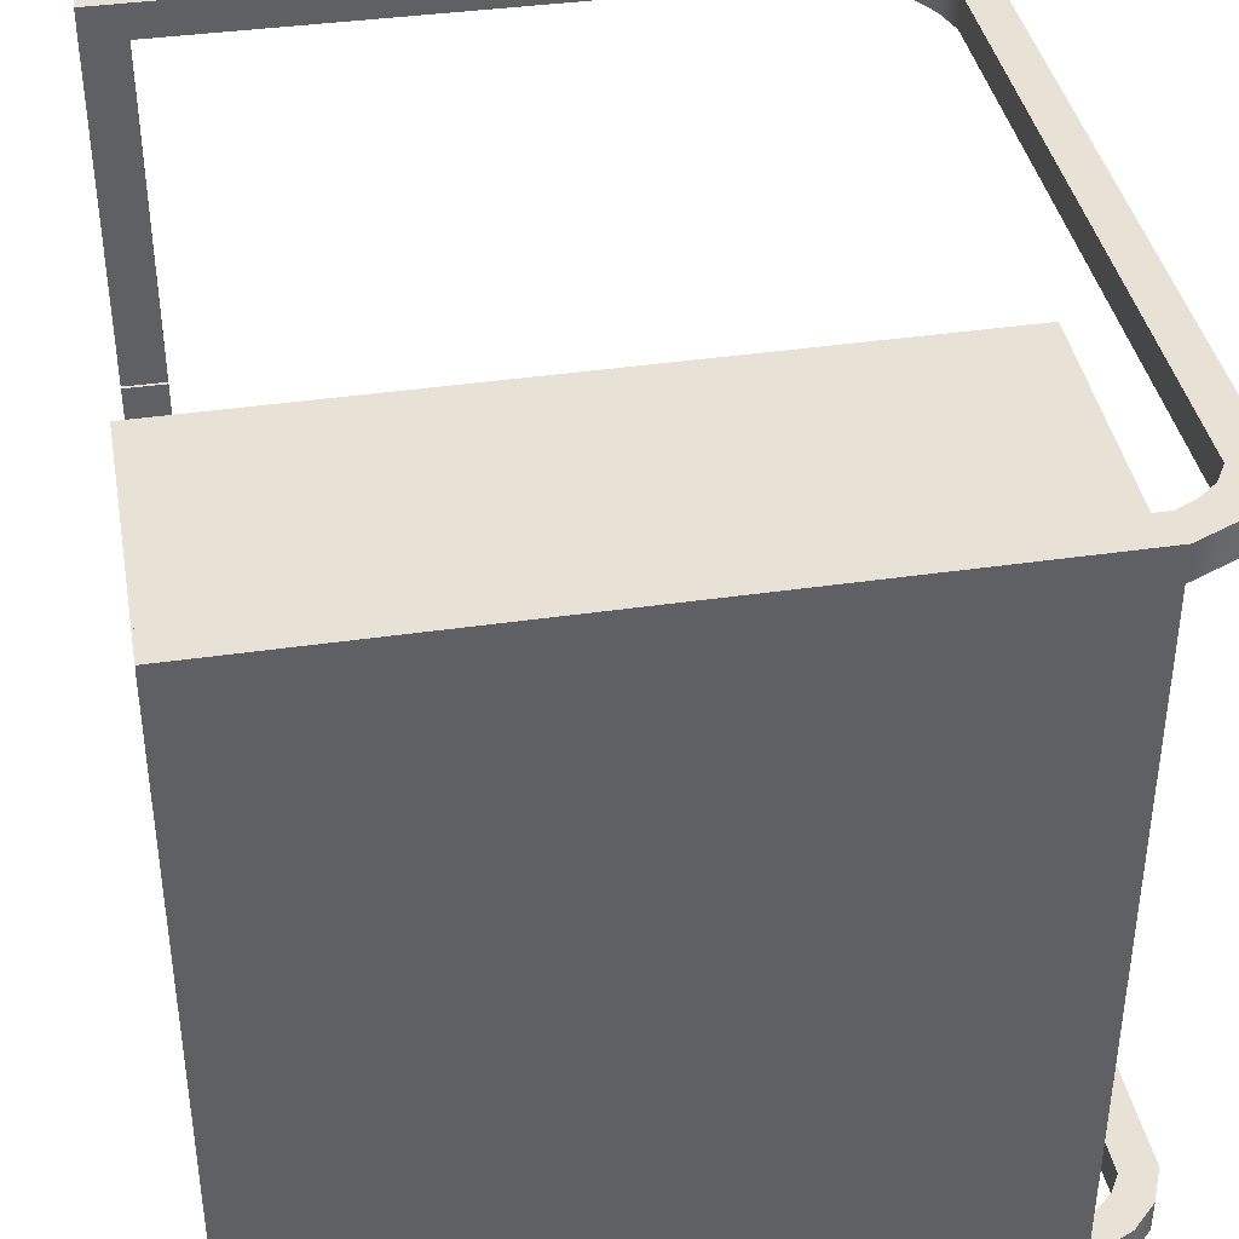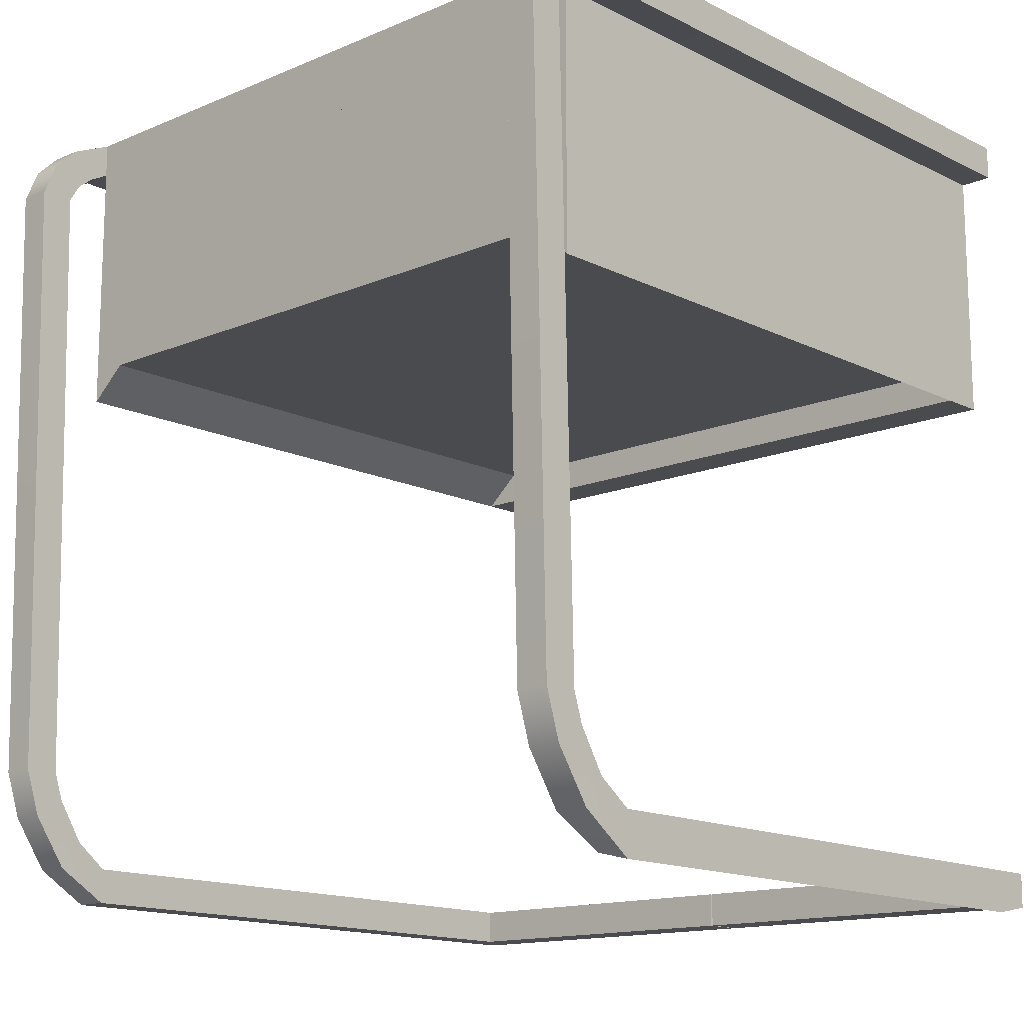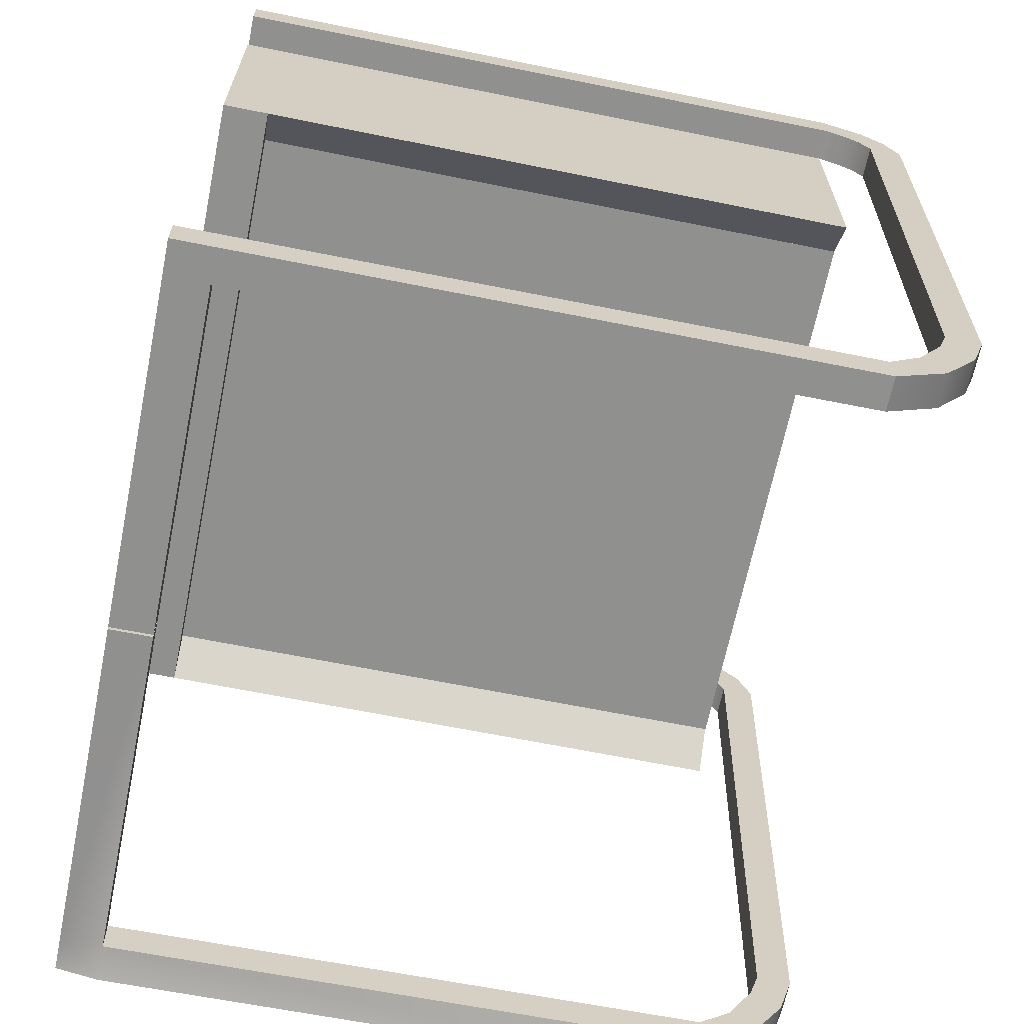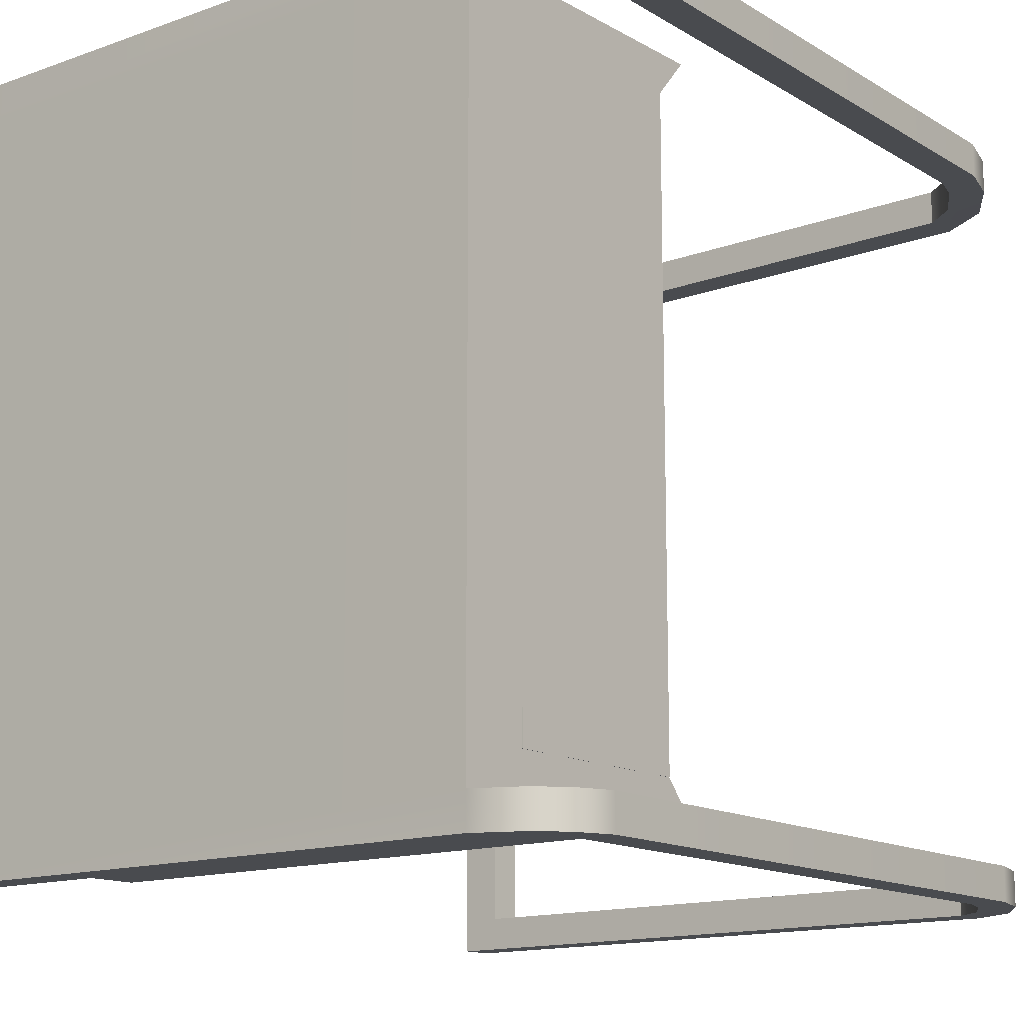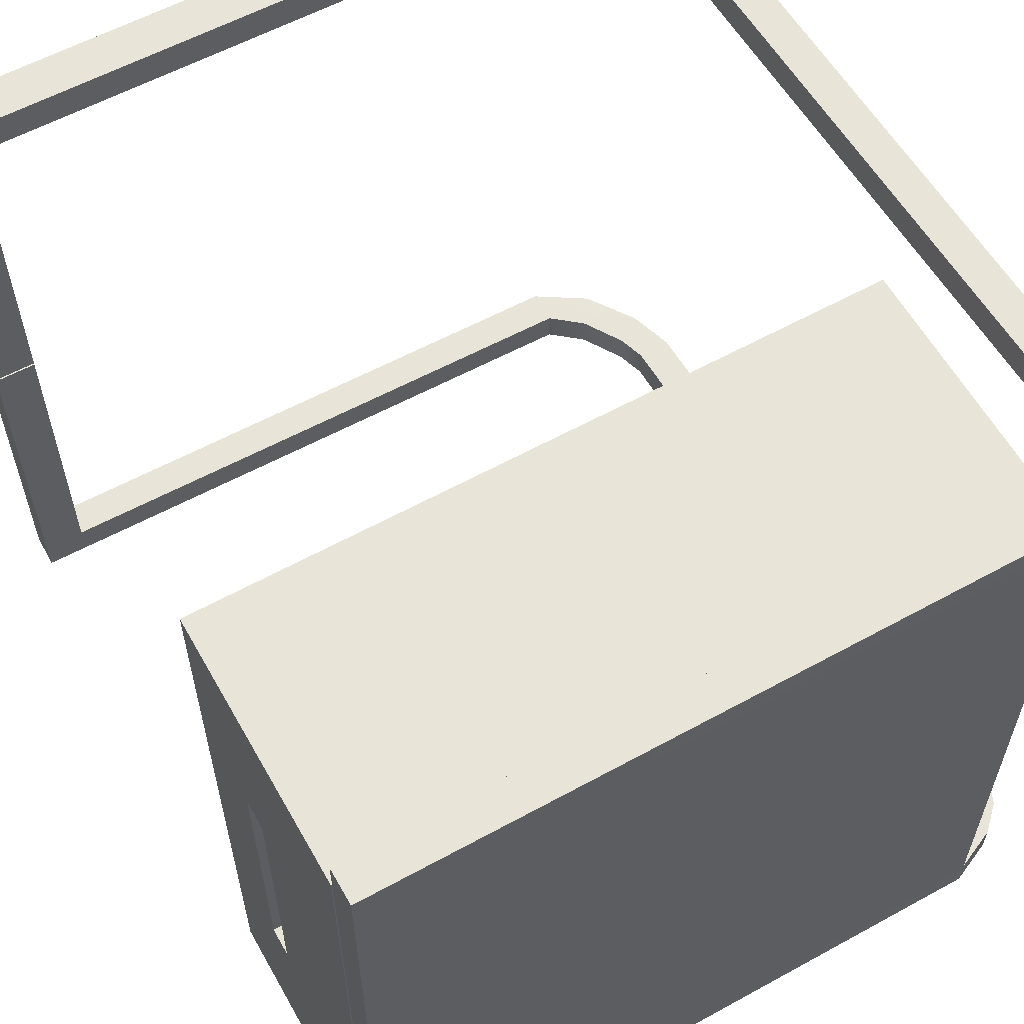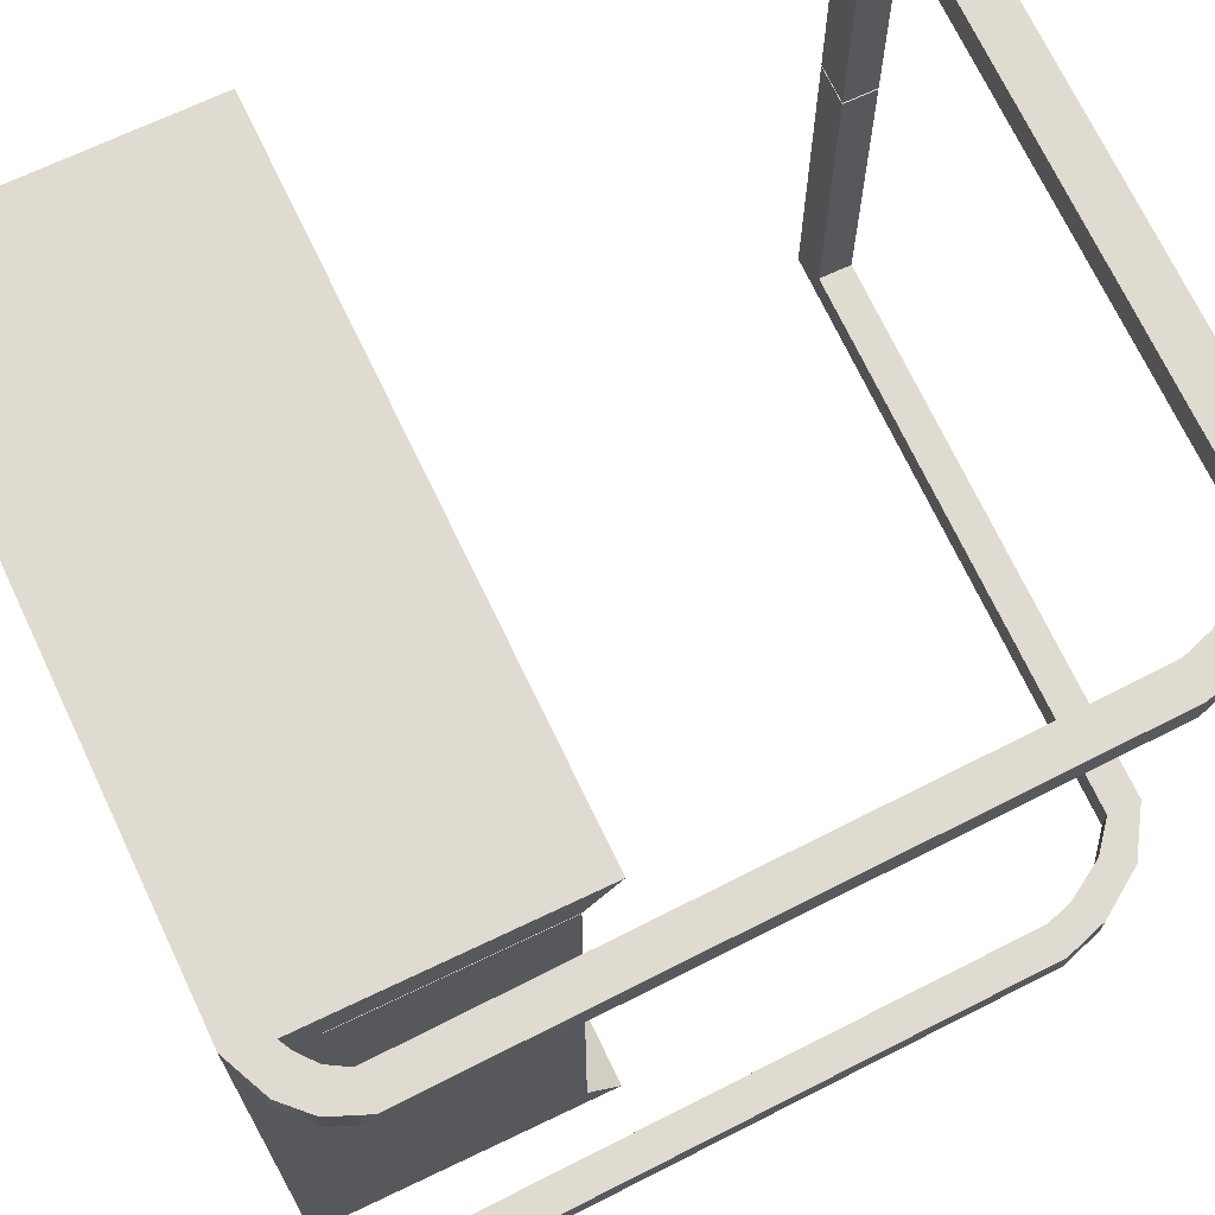
<metadata>
{"format":"obj","ext":"obj","renderer":"f3d","projection":"perspective","resolution":1024,"background":"white","views":[{"elev":40.4,"azim":169.9,"up":"+Z"},{"elev":-14.2,"azim":-47.2,"up":"+Y"},{"elev":-65.6,"azim":168.5,"up":"+Y"},{"elev":-13.9,"azim":-141.3,"up":"+Z"},{"elev":60.0,"azim":150.6,"up":"+Z"},{"elev":69.8,"azim":-115.5,"up":"+Z"}]}
</metadata>
<code>
g default
v -1.201 0.8868 1.162
v 1.201 0.8868 1.162
v -1.201 1.637 1.162
v 1.201 1.637 1.162
v -1.201 1.637 -1.162
v 1.201 1.637 -1.162
v -1.201 0.8868 -1.162
v 1.201 0.8868 -1.162
v 1.201 0.7589 -1.31
v 1.201 0.7589 1.31
v 1.201 1.765 -1.31
v 1.201 1.765 1.31
v 1.382 0.7589 -1.31
v 1.382 0.7589 1.31
v 1.382 1.765 -1.31
v 1.382 1.765 1.31
v 1.382 1.083 -0.5659
v 1.382 1.083 0.5659
v 1.382 1.192 -0.5659
v 1.382 1.192 0.5659
v 1.278 1.083 -0.5659
v 1.278 1.083 0.5659
v 1.278 1.192 -0.5659
v 1.278 1.192 0.5659
v 1.382 1.381 0.5659
v 1.382 1.381 -0.5659
v 1.278 1.381 0.5659
v 1.278 1.381 -0.5659
v -1.2 1.637 -1.162
v -1.2 0.8868 -1.162
v -1.2 1.765 -1.31
v -1.2 0.7589 -1.31
v -1.2 1.637 1.162
v -1.2 1.765 1.31
v -1.2 0.8868 1.162
v -1.2 0.7589 1.31
v 1.201 1.899 1.31
v 1.201 1.899 -1.31
v -1.2 1.899 -1.31
v -1.2 1.899 1.31
v 1.378 1.765 1.31
v 1.378 1.765 -1.31
v 1.378 1.899 -1.31
v 1.378 1.899 1.31
v 1.201 1.765 -1.439
v -1.2 1.765 -1.439
v -1.2 1.899 -1.439
v 1.201 1.899 -1.439
v 1.378 1.899 -1.439
v 1.378 1.765 -1.439
v 1.201 1.765 1.439
v -1.2 1.765 1.439
v 1.201 1.899 1.439
v -1.2 1.899 1.439
v 1.378 1.765 1.439
v 1.378 1.899 1.439
v -1.275 1.726 -1.31
v -1.365 1.825 -1.31
v -1.365 1.825 -1.439
v -1.275 1.726 -1.439
v -1.275 1.726 1.31
v -1.365 1.825 1.31
v -1.275 1.726 1.439
v -1.365 1.825 1.439
v -1.338 1.674 -1.31
v -1.459 1.732 -1.31
v -1.459 1.732 -1.439
v -1.338 1.674 -1.439
v -1.338 1.674 1.31
v -1.459 1.732 1.31
v -1.338 1.674 1.439
v -1.459 1.732 1.439
v -1.381 1.604 -1.31
v -1.514 1.6 -1.31
v -1.514 1.6 -1.439
v -1.381 1.604 -1.439
v -1.381 1.604 1.31
v -1.514 1.6 1.31
v -1.381 1.604 1.439
v -1.514 1.6 1.439
v -1.322 -0.8034 -1.31
v -1.456 -0.8067 -1.31
v -1.456 -0.8067 -1.439
v -1.322 -0.8034 -1.439
v -1.322 -0.8034 1.31
v -1.456 -0.8067 1.31
v -1.322 -0.8034 1.439
v -1.456 -0.8067 1.439
v -1.287 -0.913 -1.31
v -1.399 -0.9854 -1.31
v -1.399 -0.9854 -1.439
v -1.287 -0.913 -1.439
v -1.287 -0.913 1.31
v -1.399 -0.9854 1.31
v -1.287 -0.913 1.439
v -1.399 -0.9854 1.439
v -1.19 -1.072 -1.31
v -1.269 -1.18 -1.31
v -1.269 -1.18 -1.439
v -1.19 -1.072 -1.439
v -1.19 -1.072 1.31
v -1.269 -1.18 1.31
v -1.19 -1.072 1.439
v -1.269 -1.18 1.439
v -1.069 -1.17 -1.308
v -1.071 -1.304 -1.308
v -1.071 -1.304 -1.436
v -1.069 -1.17 -1.437
v -1.064 -1.166 1.312
v -1.066 -1.3 1.312
v -1.064 -1.166 1.441
v -1.067 -1.33 1.441
v 1.2 -1.197 -1.312
v 1.199 -1.331 -1.312
v 1.199 -1.331 -1.441
v 1.2 -1.198 -1.441
v 1.205 -1.194 1.308
v 1.204 -1.327 1.308
v 1.205 -1.194 1.437
v 1.202 -1.358 1.437
v 1.359 -1.199 -1.312
v 1.357 -1.333 -1.312
v 1.357 -1.333 -1.441
v 1.358 -1.199 -1.441
v 1.363 -1.196 1.308
v 1.362 -1.329 1.308
v 1.364 -1.196 1.436
v 1.362 -1.329 1.437
v 1.203 -1.196 -0.006224
v 1.201 -1.329 -0.006036
v 1.359 -1.331 -0.006322
v 1.361 -1.198 -0.00651
v 1.203 -1.196 0.002179
v 1.201 -1.329 0.002367
v 1.361 -1.197 0.001893
v 1.359 -1.331 0.002081
g SideTable_Med2:pCube3
f 1 2 4 3
f 3 4 6 5
f 5 6 8 7
f 7 8 2 1
f 22 21 23 24
f 7 1 3 5
f 2 8 9 10
f 30 29 31 32
f 29 33 34 31
f 33 35 36 34
f 10 9 13 14
f 9 11 15 13
f 11 12 16 15
f 12 10 14 16
f 14 13 17 18
f 13 15 19 17
f 15 16 20 19
f 16 14 18 20
f 18 17 21 22
f 17 19 23 21
f 26 25 27 28
f 20 18 22 24
f 19 20 25 26
f 20 24 27 25
f 24 23 28 27
f 23 19 26 28
f 8 6 29 30
f 11 9 32 31
f 9 8 30 32
f 6 4 33 29
f 37 38 39 40
f 4 2 35 33
f 2 10 36 35
f 10 12 34 36
f 41 42 43 44
f 45 46 47 48
f 31 34 40 39
f 52 51 53 54
f 12 11 42 41
f 45 48 49 50
f 38 37 44 43
f 53 51 55 56
f 11 31 46 45
f 121 122 123 124
f 39 38 48 47
f 38 43 49 48
f 43 42 50 49
f 42 11 45 50
f 34 12 51 52
f 37 40 54 53
f 126 125 127 128
f 12 41 55 51
f 41 44 56 55
f 44 37 53 56
f 31 39 58 57
f 39 47 59 58
f 47 46 60 59
f 46 31 57 60
f 40 34 61 62
f 34 52 63 61
f 52 54 64 63
f 54 40 62 64
f 57 58 66 65
f 58 59 67 66
f 59 60 68 67
f 60 57 65 68
f 62 61 69 70
f 61 63 71 69
f 63 64 72 71
f 64 62 70 72
f 65 66 74 73
f 66 67 75 74
f 67 68 76 75
f 68 65 73 76
f 70 69 77 78
f 69 71 79 77
f 71 72 80 79
f 72 70 78 80
f 73 74 82 81
f 74 75 83 82
f 75 76 84 83
f 76 73 81 84
f 78 77 85 86
f 77 79 87 85
f 79 80 88 87
f 80 78 86 88
f 81 82 90 89
f 82 83 91 90
f 83 84 92 91
f 84 81 89 92
f 86 85 93 94
f 85 87 95 93
f 87 88 96 95
f 88 86 94 96
f 89 90 98 97
f 90 91 99 98
f 91 92 100 99
f 92 89 97 100
f 94 93 101 102
f 93 95 103 101
f 95 96 104 103
f 96 94 102 104
f 97 98 106 105
f 98 99 107 106
f 99 100 108 107
f 100 97 105 108
f 102 101 109 110
f 101 103 111 109
f 103 104 112 111
f 104 102 110 112
f 105 106 114 113
f 106 107 115 114
f 107 108 116 115
f 108 105 113 116
f 110 109 117 118
f 109 111 119 117
f 111 112 120 119
f 112 110 118 120
f 129 130 131 132
f 114 115 123 122
f 115 116 124 123
f 116 113 121 124
f 134 133 135 136
f 117 119 127 125
f 119 120 128 127
f 120 118 126 128
f 113 114 130 129
f 114 122 131 130
f 122 121 132 131
f 121 113 129 132
f 118 117 133 134
f 117 125 135 133
f 125 126 136 135
f 126 118 134 136

</code>
